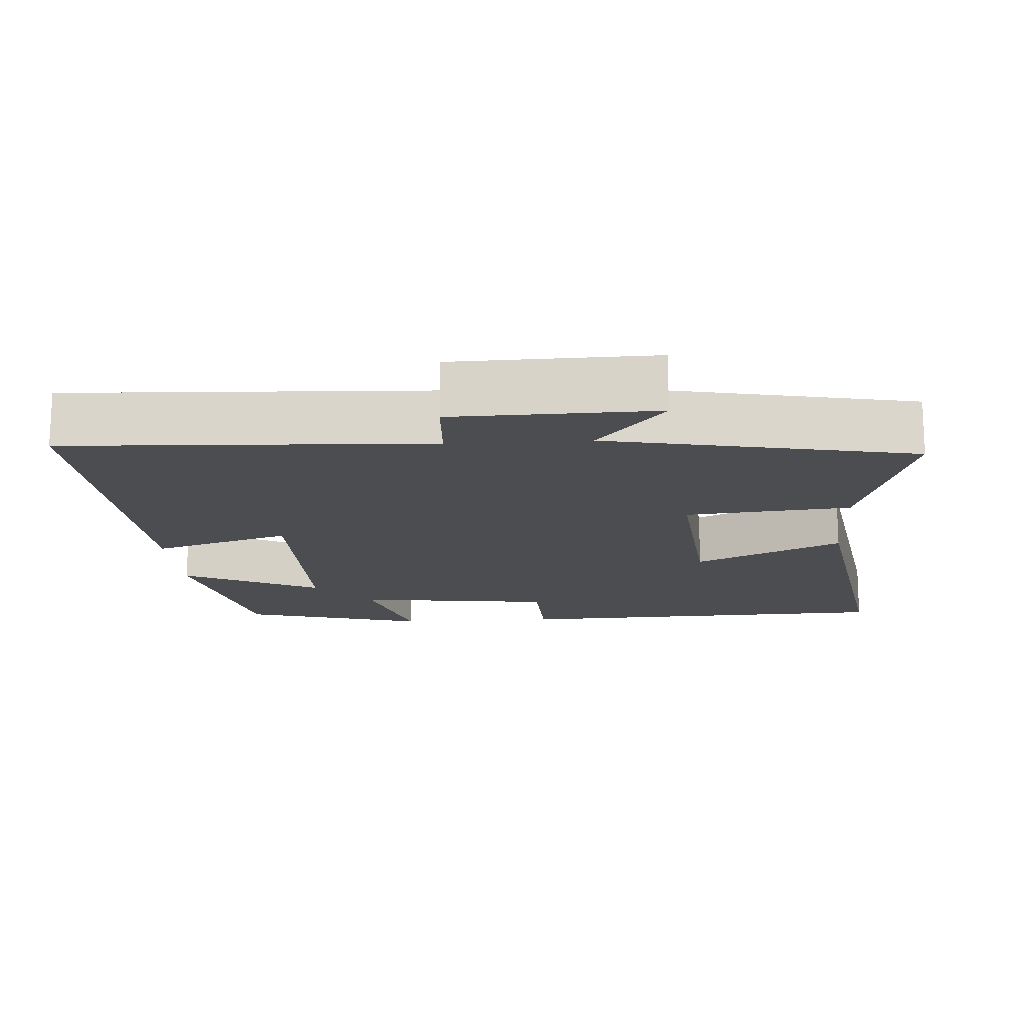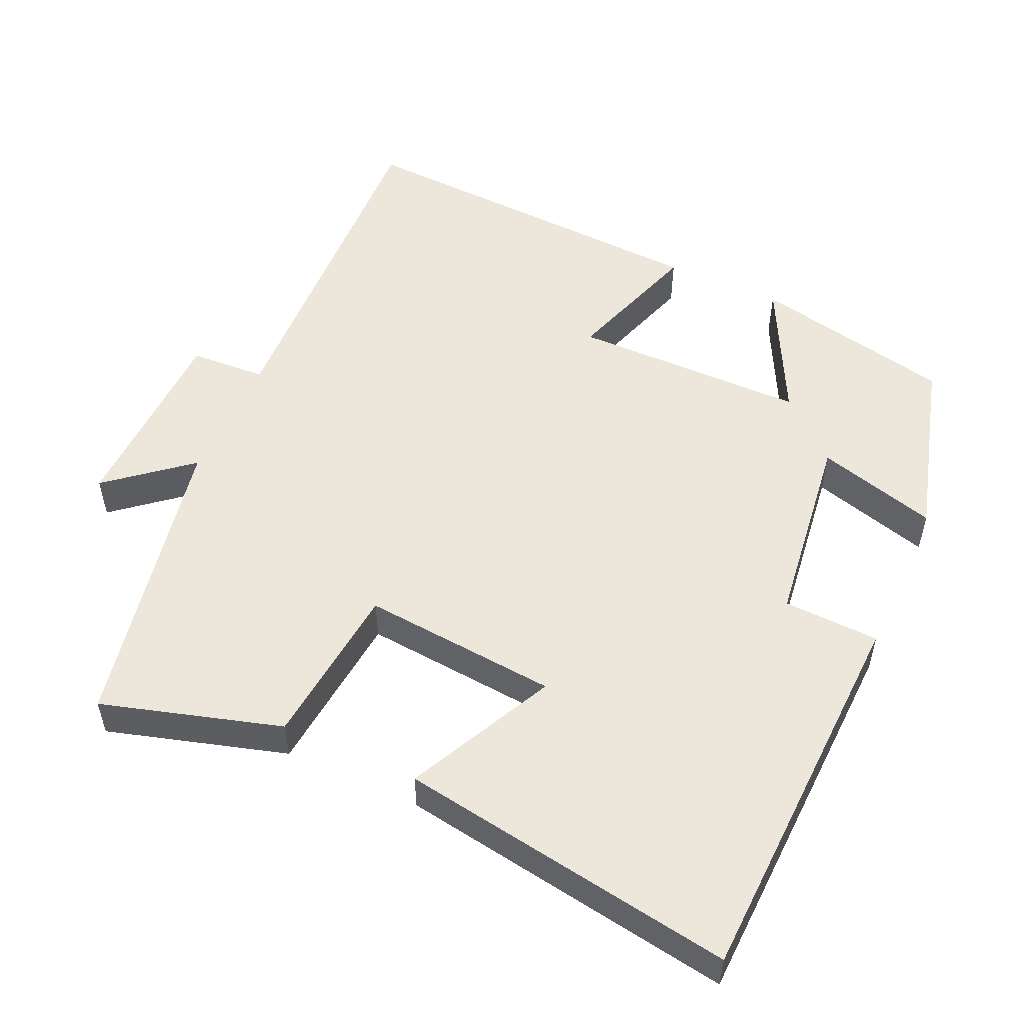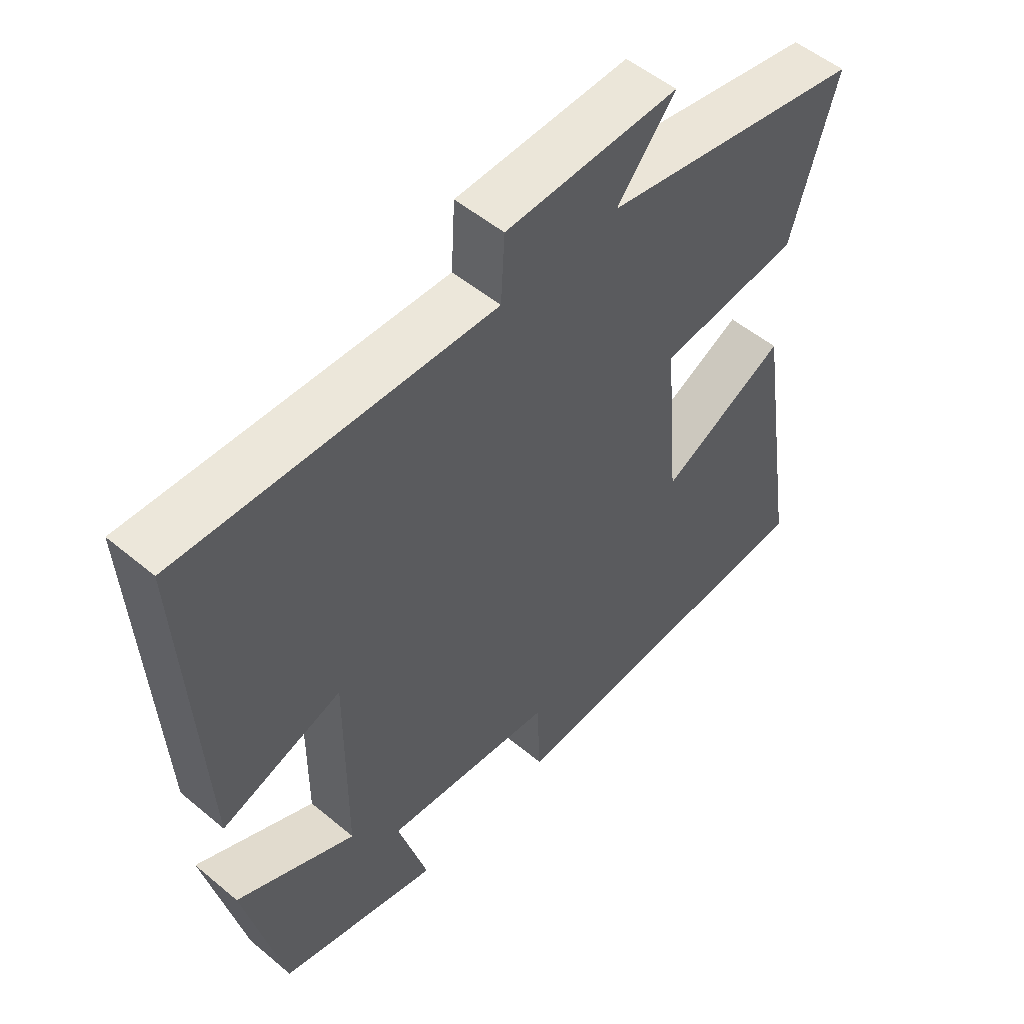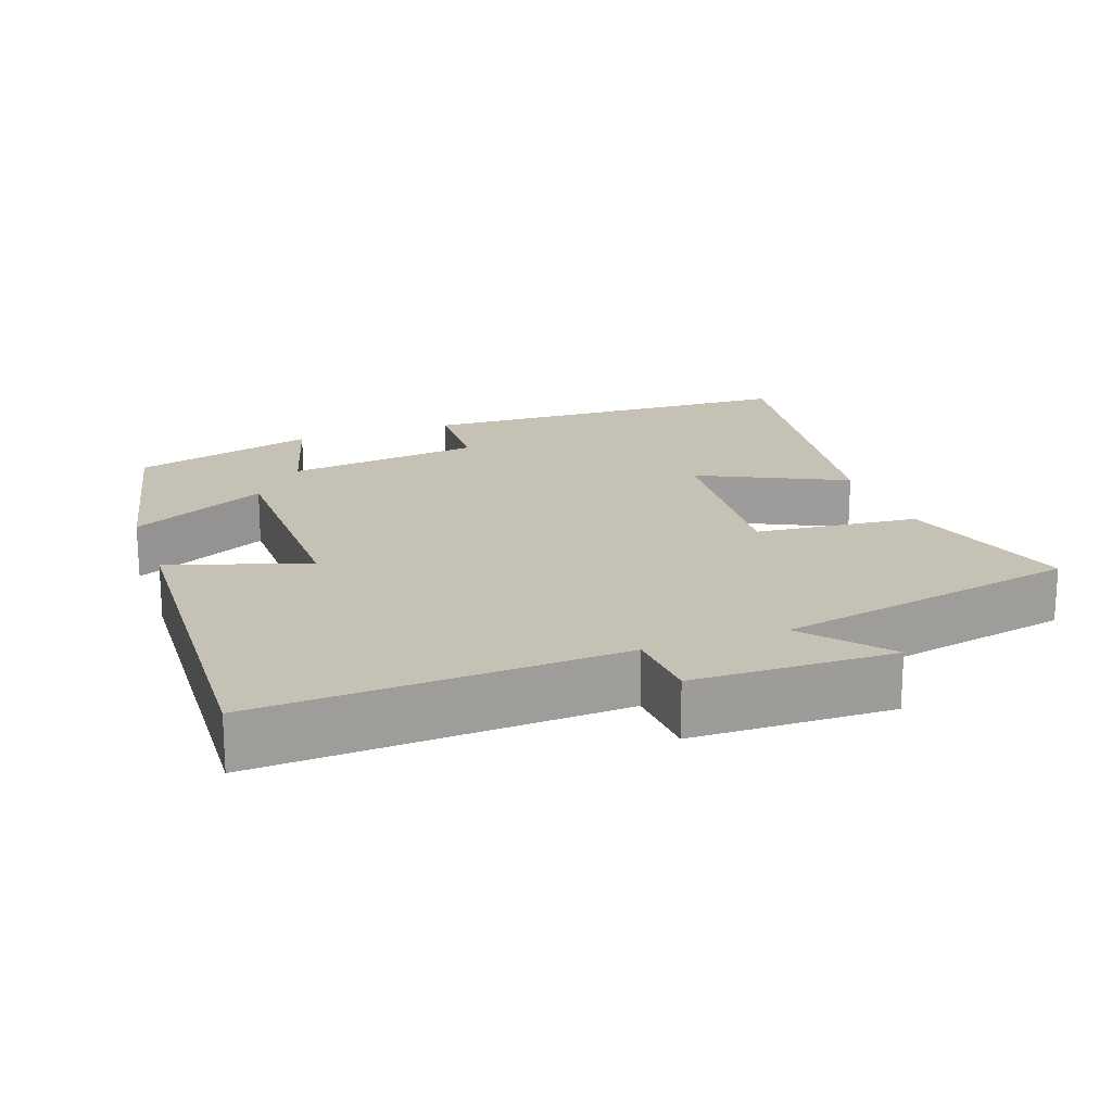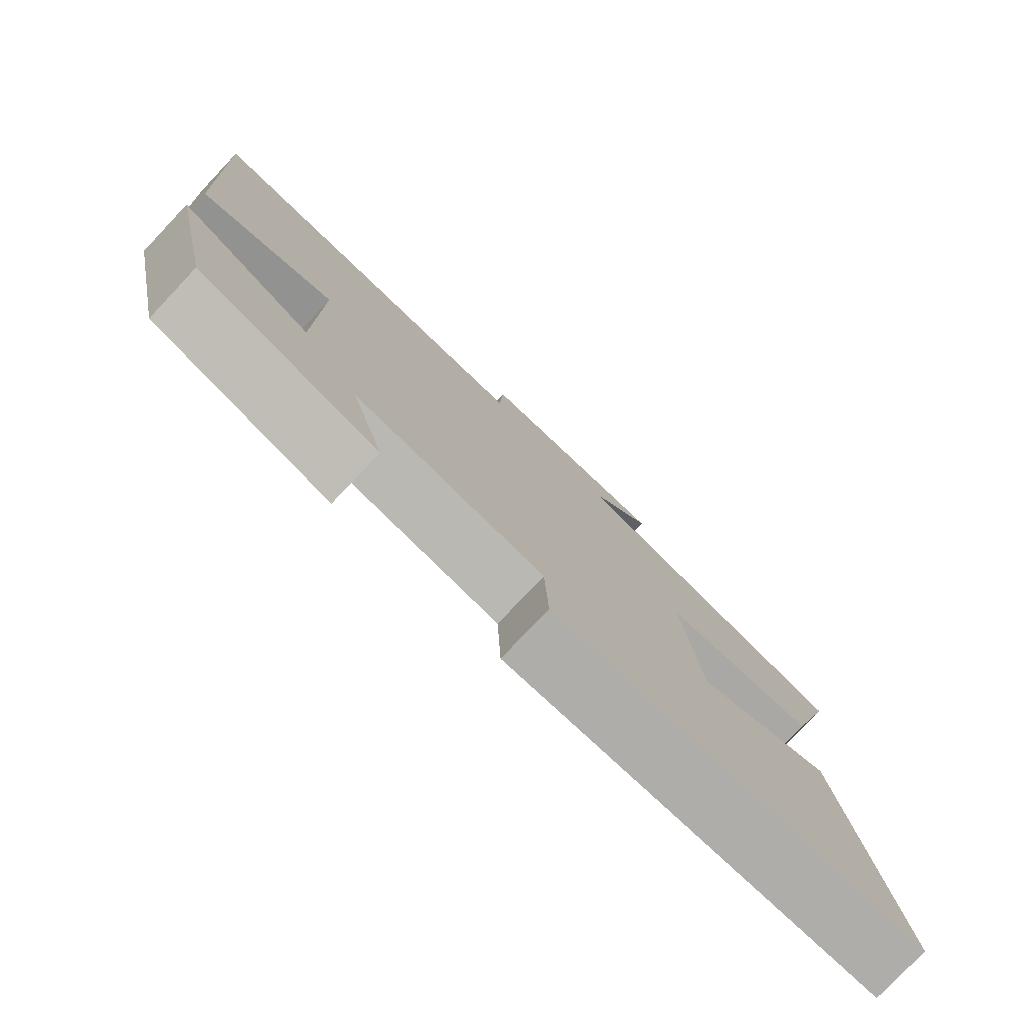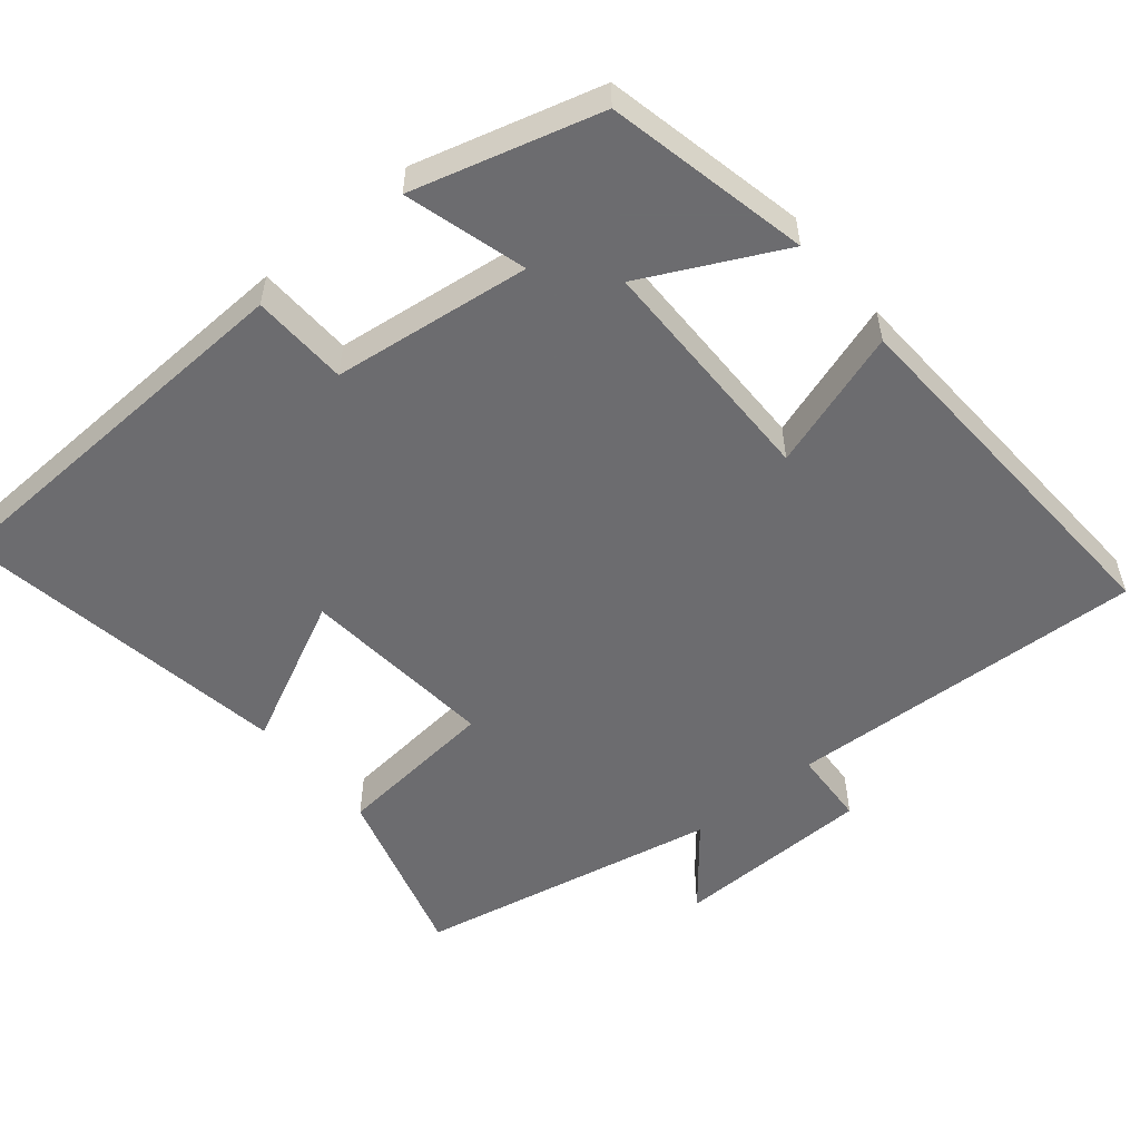
<metadata>
{"format":"obj","ext":"obj","renderer":"f3d","projection":"perspective","resolution":1024,"background":"white","views":[{"elev":-15.7,"azim":3.8,"up":"+Y"},{"elev":52.5,"azim":114.4,"up":"+Y"},{"elev":52.7,"azim":-48.2,"up":"+Z"},{"elev":18.8,"azim":-19.9,"up":"+Y"},{"elev":-78.7,"azim":-43.4,"up":"+Z"},{"elev":-53.8,"azim":-140.3,"up":"+Y"}]}
</metadata>
<code>
v 0.572 0.07 0.416
v 0.5 0.07 0.171
v 0.275 0.07 0.149
v 0.299 0.07 -0.119
v 0.5 0.07 -0.021
v 0.573 0.07 -0.48
v 0.041 0.07 -0.5
v 0.036 0.07 -0.369
v -0.234 0.07 -0.335
v -0.187 0.07 -0.5
v -0.44 0.07 -0.429
v -0.5 0.07 -0.153
v -0.312 0.07 -0.247
v -0.31 0.07 0.075
v -0.5 0.07 0.013
v -0.526 0.07 0.523
v -0.033 0.07 0.5
v -0.027 0.07 0.605
v 0.247 0.07 0.611
v 0.155 0.07 0.5
v 0.572 0 0.416
v 0.5 0 0.171
v 0.275 0 0.149
v 0.299 0 -0.119
v 0.5 0 -0.021
v 0.573 0 -0.48
v 0.041 0 -0.5
v 0.036 0 -0.369
v -0.234 0 -0.335
v -0.187 0 -0.5
v -0.44 0 -0.429
v -0.5 0 -0.153
v -0.312 0 -0.247
v -0.31 0 0.075
v -0.5 0 0.013
v -0.526 0 0.523
v -0.033 0 0.5
v -0.027 0 0.605
v 0.247 0 0.611
v 0.155 0 0.5
f 17 18 19 20
f 1 2 3
f 20 1 3
f 17 20 3
f 14 15 16 17
f 17 3 4
f 14 17 4
f 13 14 4
f 11 12 13
f 10 11 13
f 9 10 13
f 8 9 13 4
f 6 7 8
f 5 6 8
f 4 5 8
f 40 39 38 37
f 23 22 21
f 23 21 40
f 23 40 37
f 37 36 35 34
f 24 23 37
f 24 37 34
f 24 34 33
f 33 32 31
f 33 31 30
f 33 30 29
f 24 33 29 28
f 28 27 26
f 28 26 25
f 28 25 24
f 1 21 22 2
f 2 22 23 3
f 3 23 24 4
f 4 24 25 5
f 5 25 26 6
f 6 26 27 7
f 7 27 28 8
f 8 28 29 9
f 9 29 30 10
f 10 30 31 11
f 11 31 32 12
f 12 32 33 13
f 13 33 34 14
f 14 34 35 15
f 15 35 36 16
f 16 36 37 17
f 17 37 38 18
f 18 38 39 19
f 19 39 40 20
f 20 40 21 1

</code>
